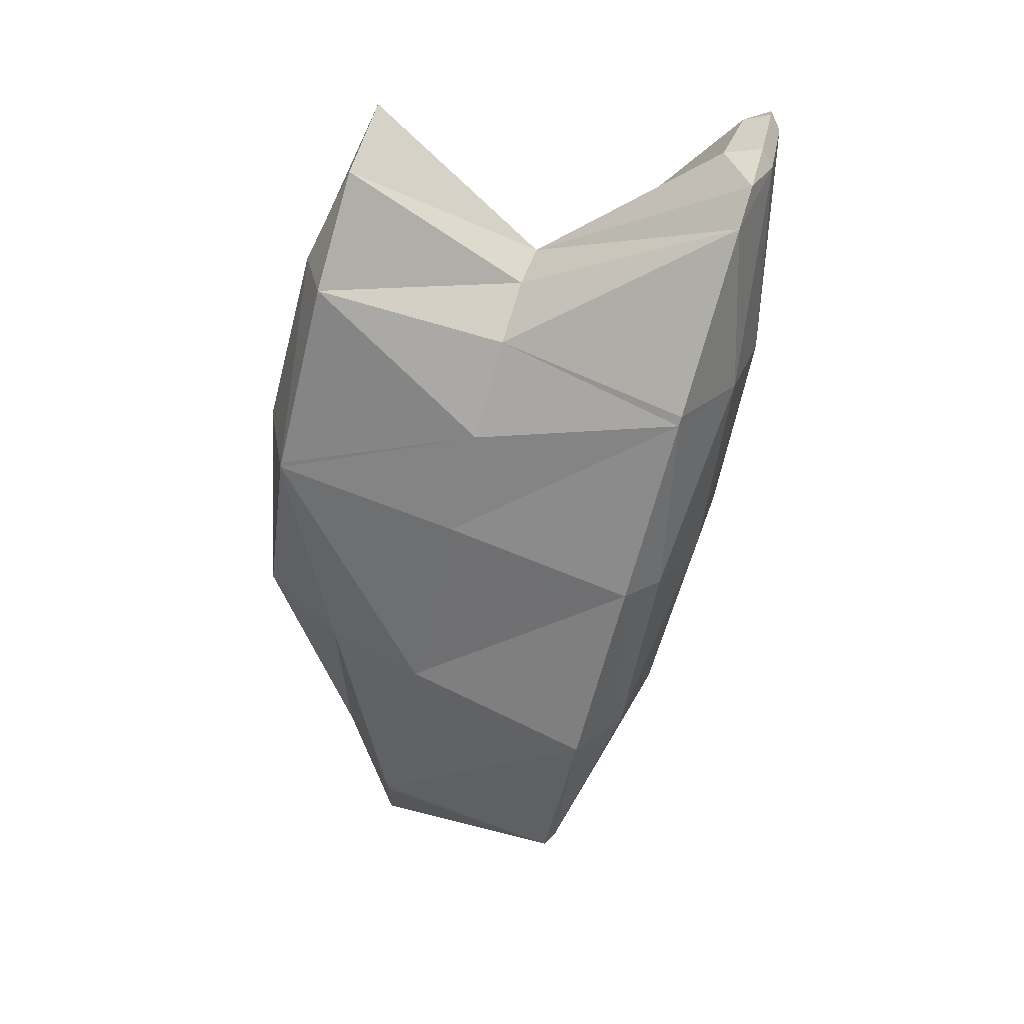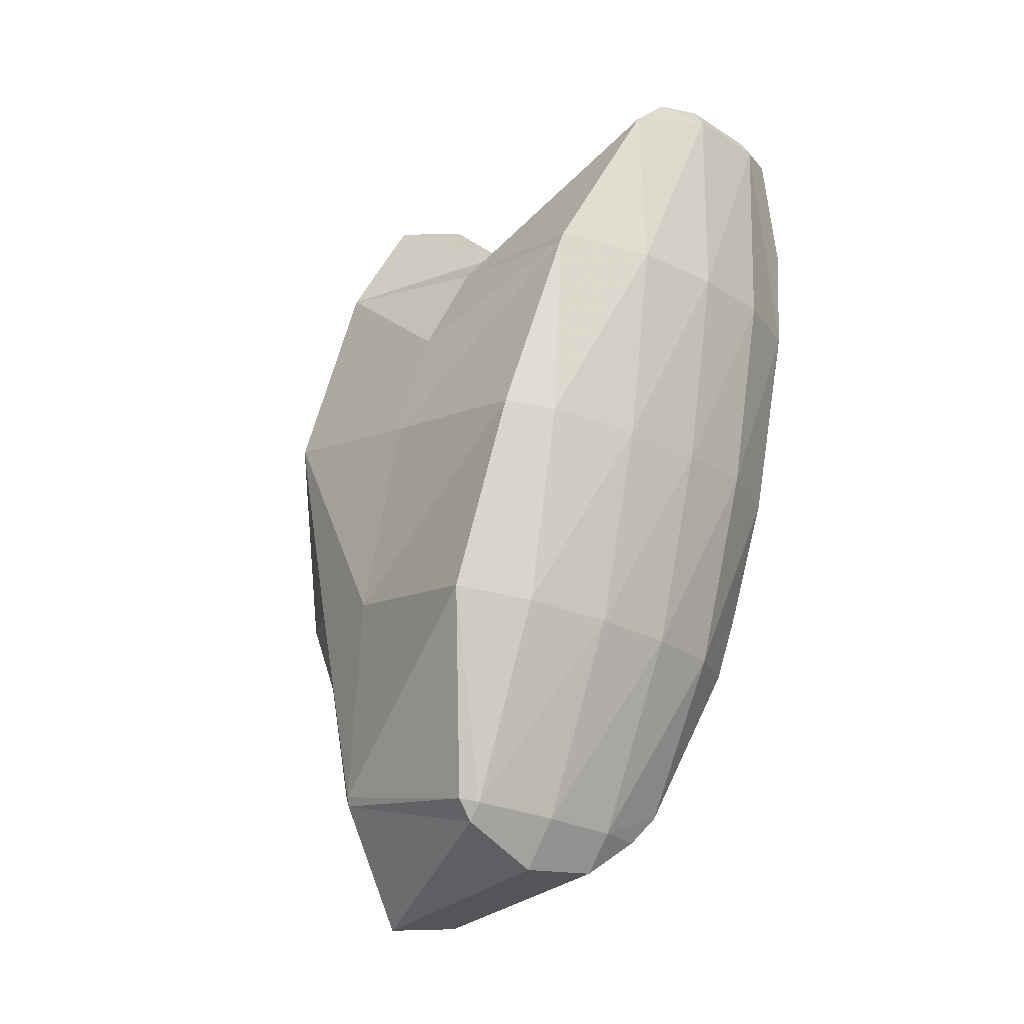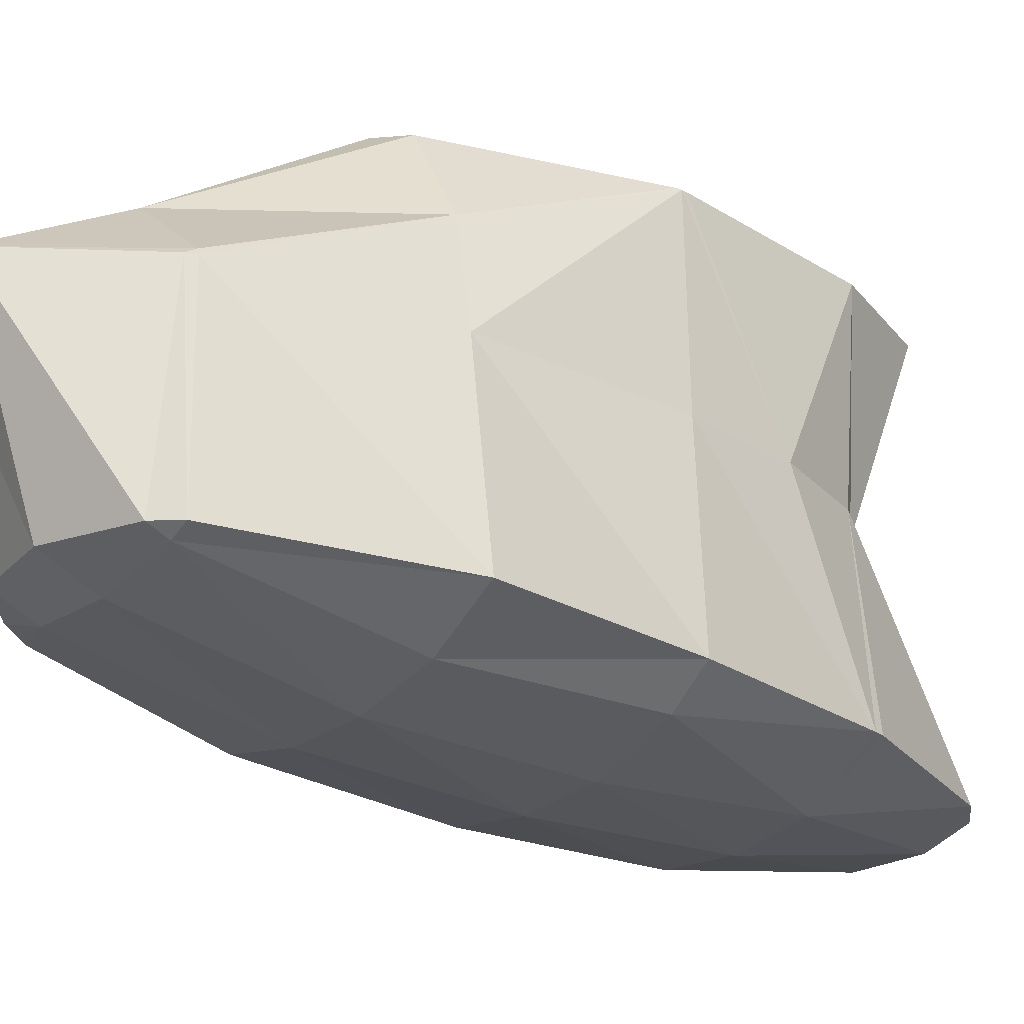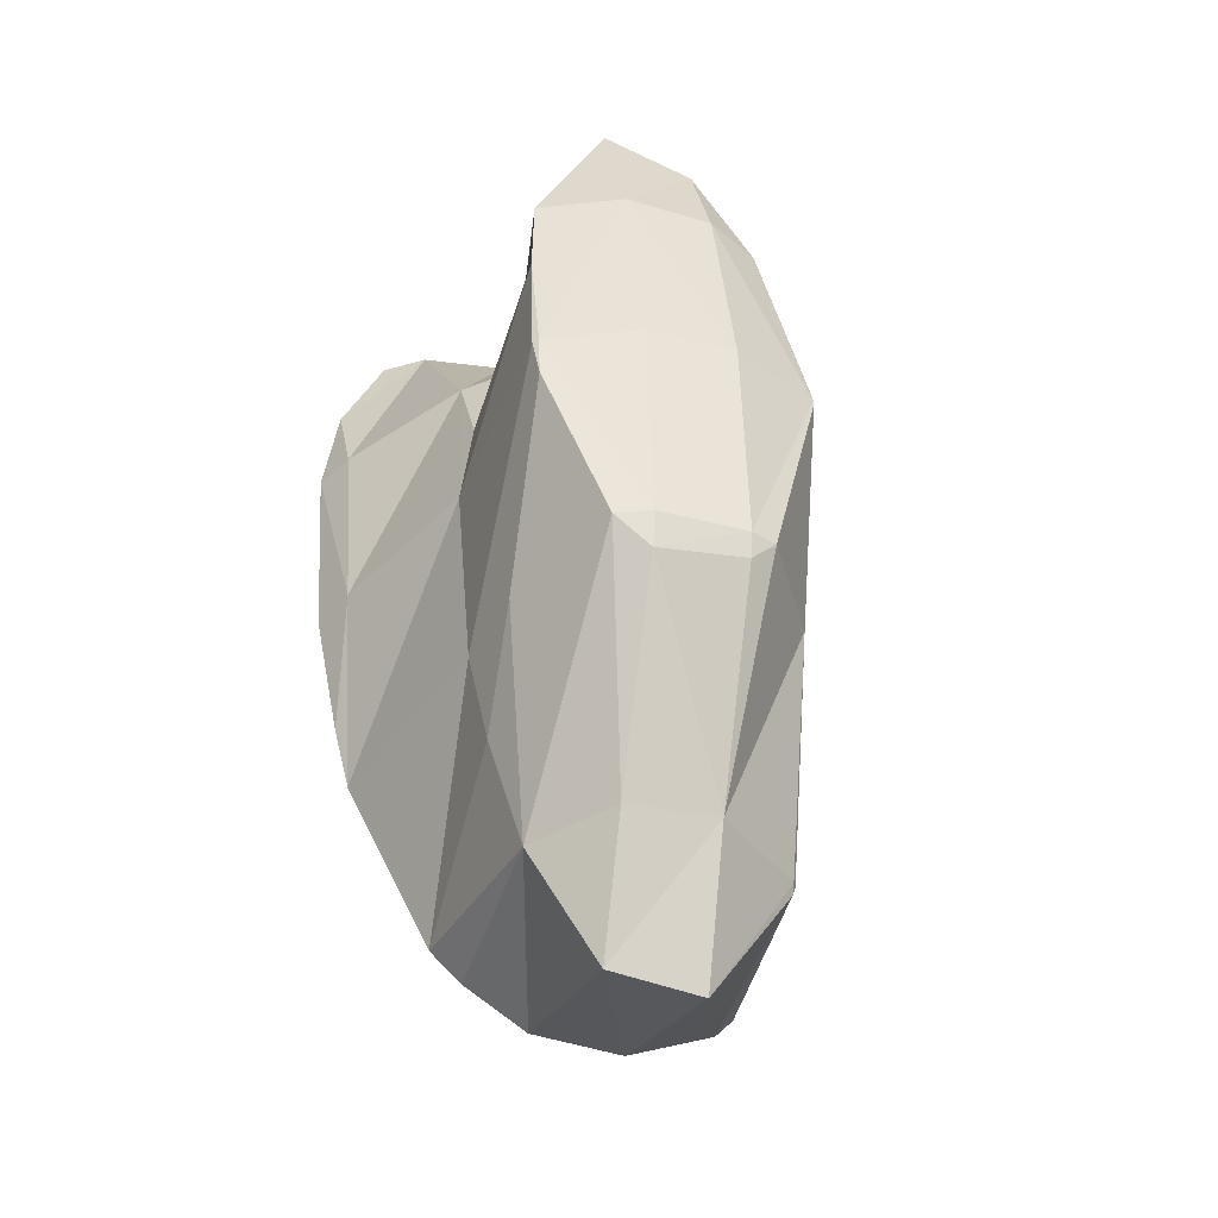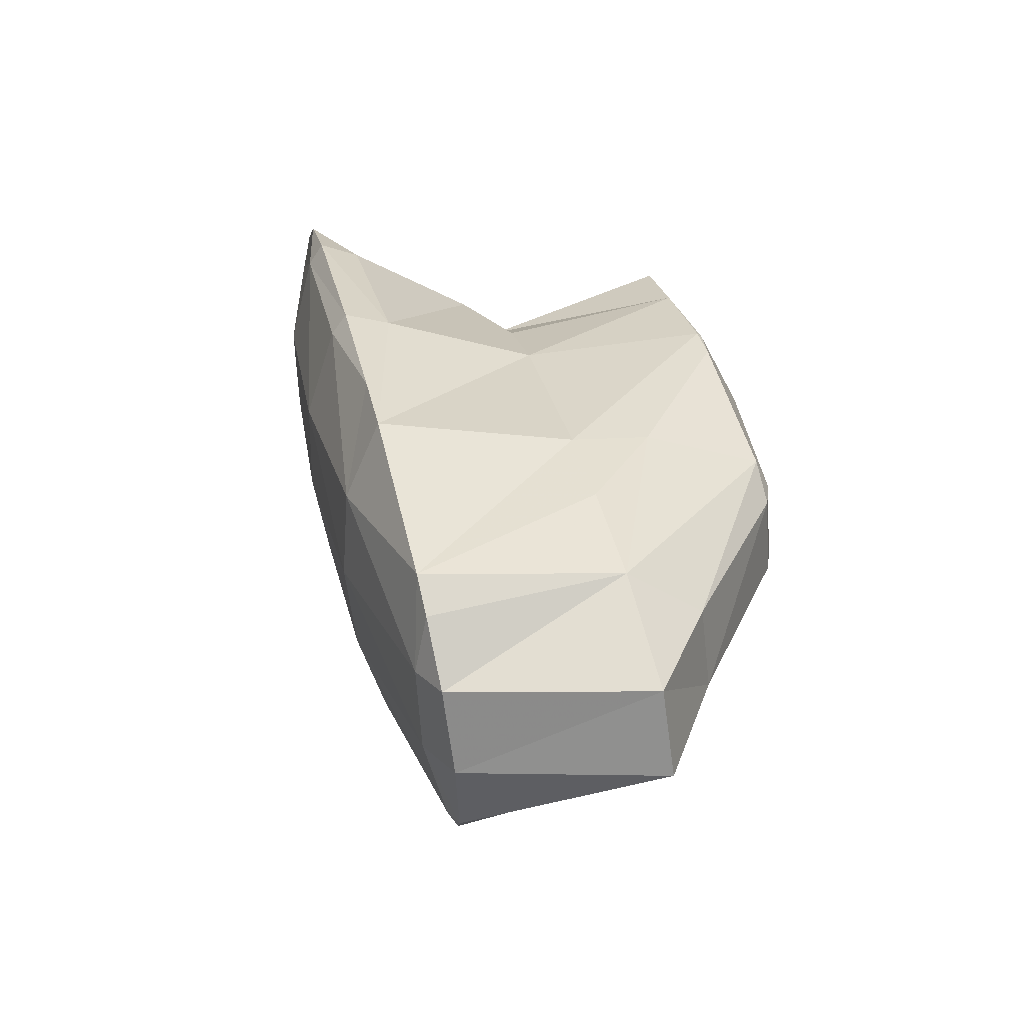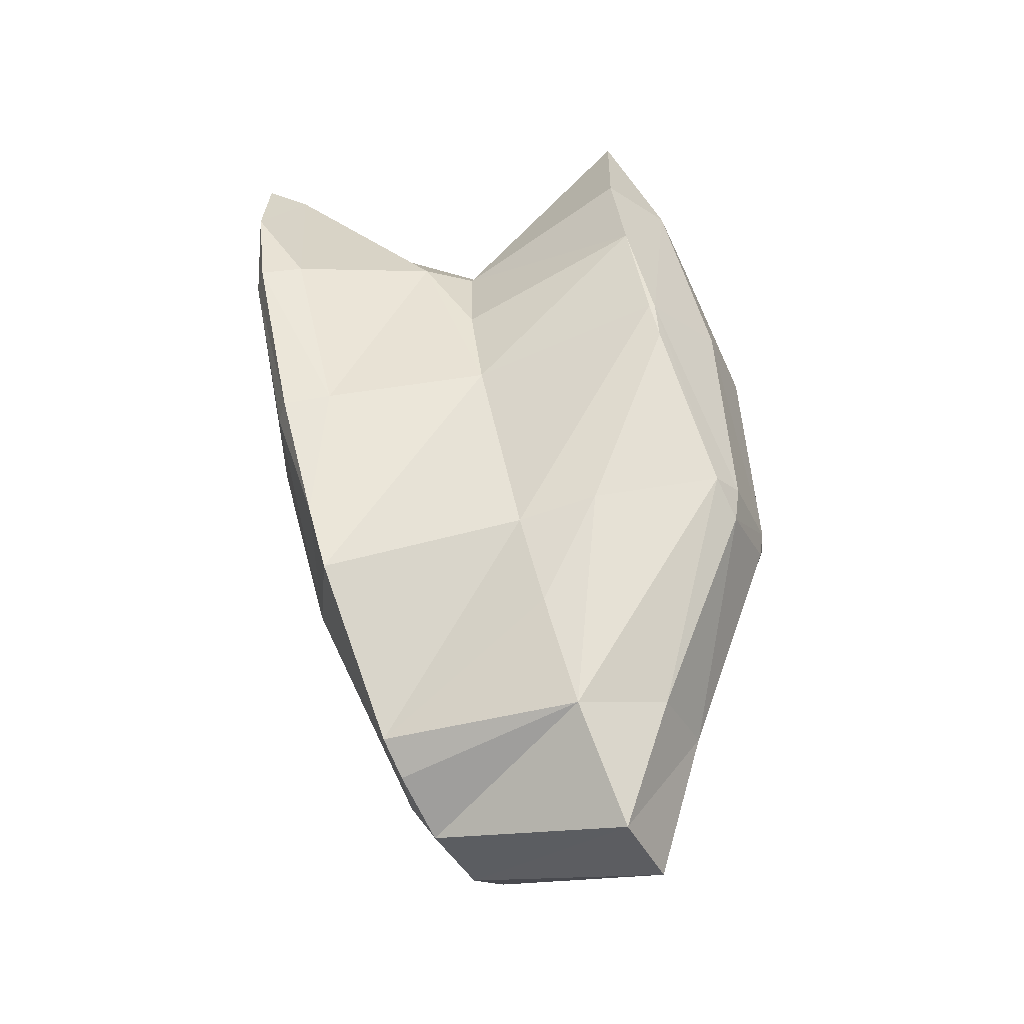
<metadata>
{"format":"obj","ext":"obj","renderer":"f3d","projection":"perspective","resolution":1024,"background":"white","views":[{"elev":35.8,"azim":89.3,"up":"+Y"},{"elev":-23.5,"azim":122.7,"up":"+Y"},{"elev":-5.2,"azim":53.1,"up":"+Z"},{"elev":-33.2,"azim":-31.2,"up":"+Y"},{"elev":-59.6,"azim":-96.7,"up":"+Y"},{"elev":-34.8,"azim":-78.5,"up":"+Y"}]}
</metadata>
<code>
v 301.4 278.5 116.1
v 301.6 275.6 116.8
v 301.9 278.5 115.8
v 302.1 282.8 114.9
v 301.5 282.8 115.2
v 302.1 285.1 114.8
v 301.9 274.2 117.2
v 303.3 270.6 118.3
v 303.6 274 116.6
v 303.9 278.3 115.4
v 304.1 282.6 114.7
v 303.2 287.2 114.6
v 304.1 287.1 114.5
v 304 287.5 114.7
v 303.8 269.9 118.6
v 305 269 119
v 305.2 269.8 118.5
v 305.5 274 116.7
v 305.8 278.2 115.7
v 305.9 282.6 115
v 305.9 287.1 114.9
v 305.9 287.5 115.2
v 306.9 268.8 119.5
v 307 269.8 118.8
v 307.4 274 117.2
v 307.6 278.3 116.2
v 307.7 282.7 115.6
v 307 287.2 115.5
v 307.7 286.5 115.8
v 308.7 269.5 119.8
v 308.8 269.9 119.5
v 309.1 274.1 118
v 309.3 278.4 117.2
v 309.3 282.9 116.9
v 309.3 282.7 117
v 309.2 269.9 119.8
v 310.4 274.2 119.1
v 310 278.5 118.1
v 301.6 278.7 117.1
v 301.8 283 116.1
v 302.2 275.1 121.5
v 302.4 273.1 121.9
v 302.3 279.4 120.5
v 302.8 281.5 120.2
v 303.1 283.6 119
v 303.9 287.3 115.3
v 302.9 270.8 122.6
v 304.1 268.4 123.4
v 303.8 283.7 119.9
v 304.8 284.5 120
v 305.7 287.3 116
v 305.9 268.1 123.8
v 306.6 284.7 120.4
v 307.8 270.6 123.7
v 307.6 283.7 120.8
v 308.3 281.8 121.4
v 307.9 270.8 123.7
v 308.6 275.1 122.9
v 308.6 279.4 122
v 302.2 275.5 123.2
v 301.8 279.5 124.8
v 301.7 280.3 124.6
v 301.9 282.8 124.1
v 303.8 271.1 124.3
v 302.8 276 125.8
v 303.4 275.3 126.1
v 302.2 284.6 123.8
v 304 287.7 123.5
v 305.7 271.1 124.8
v 305.3 275.5 126.5
v 305.8 287 124.1
v 307.8 270.8 123.8
v 305.8 276 126.5
v 307.6 275.6 124.9
v 307.3 280.2 125.9
v 306.8 284.6 124.8
v 307.3 280.4 125.9
v 307.4 280.3 125.9
v 301.8 280.3 124.7
v 303.4 276 126.2
v 303.5 280.5 125.9
v 303.7 284.8 124.8
v 305.3 276 126.6
v 305.3 280.5 126.2
v 305.6 284.7 125.1
v 307.3 280.3 125.9
g foo
f 3 2 1
f 4 3 1
f 5 4 1
f 4 5 6
f 9 8 7
f 2 9 7
f 3 9 2
f 10 9 3
f 10 4 11
f 10 3 4
f 12 4 6
f 13 4 12
f 11 4 13
f 13 12 14
f 17 16 15
f 8 17 15
f 9 17 8
f 18 17 9
f 18 10 19
f 18 9 10
f 19 11 20
f 19 10 11
f 20 13 21
f 20 11 13
f 21 13 14
f 22 21 14
f 17 24 23
f 16 17 23
f 24 18 25
f 24 17 18
f 25 19 26
f 25 18 19
f 26 20 27
f 26 19 20
f 29 21 28
f 27 21 29
f 20 21 27
f 21 22 28
f 24 31 30
f 23 24 30
f 31 25 32
f 31 24 25
f 32 26 33
f 32 25 26
f 35 27 34
f 33 27 35
f 26 27 33
f 27 29 34
f 31 36 30
f 31 32 37
f 36 31 37
f 32 33 38
f 37 32 38
f 33 35 38
f 1 2 39
f 5 1 39
f 40 5 39
f 6 5 40
f 8 42 41
f 7 8 41
f 7 39 2
f 7 43 39
f 7 41 43
f 45 43 44
f 45 39 43
f 45 40 39
f 6 46 12
f 40 46 6
f 45 46 40
f 14 12 46
f 16 48 47
f 15 16 47
f 15 47 8
f 47 42 8
f 49 45 44
f 51 49 50
f 51 45 49
f 51 46 45
f 22 14 46
f 51 22 46
f 23 48 16
f 23 52 48
f 50 28 51
f 50 29 28
f 50 53 29
f 28 22 51
f 30 52 23
f 30 54 52
f 34 55 35
f 55 56 35
f 29 53 55
f 34 29 55
f 36 57 54
f 30 36 54
f 37 57 36
f 37 58 57
f 38 58 37
f 38 59 58
f 35 56 59
f 38 35 59
f 41 42 60
f 61 41 60
f 62 41 61
f 43 41 62
f 43 62 63
f 44 43 63
f 47 48 64
f 60 42 47
f 65 60 47
f 64 65 47
f 66 65 64
f 61 60 65
f 44 63 49
f 63 67 49
f 49 67 68
f 50 49 68
f 48 52 69
f 64 48 69
f 64 69 66
f 69 70 66
f 50 71 53
f 50 68 71
f 52 54 72
f 69 52 72
f 69 73 70
f 69 74 73
f 69 72 74
f 73 74 75
f 55 76 56
f 76 77 56
f 53 71 76
f 55 53 76
f 54 57 72
f 57 58 74
f 72 57 74
f 74 78 75
f 58 78 74
f 59 78 58
f 56 77 78
f 59 56 78
f 62 61 79
f 63 62 79
f 65 66 80
f 65 79 61
f 80 79 65
f 81 79 80
f 63 82 67
f 79 82 63
f 81 82 79
f 68 67 82
f 66 70 83
f 80 66 83
f 81 83 84
f 81 80 83
f 82 84 85
f 82 81 84
f 71 68 82
f 85 71 82
f 70 73 83
f 75 83 73
f 86 83 75
f 84 83 86
f 76 86 77
f 85 86 76
f 84 86 85
f 76 71 85
f 75 78 86
f 78 77 86
g

</code>
